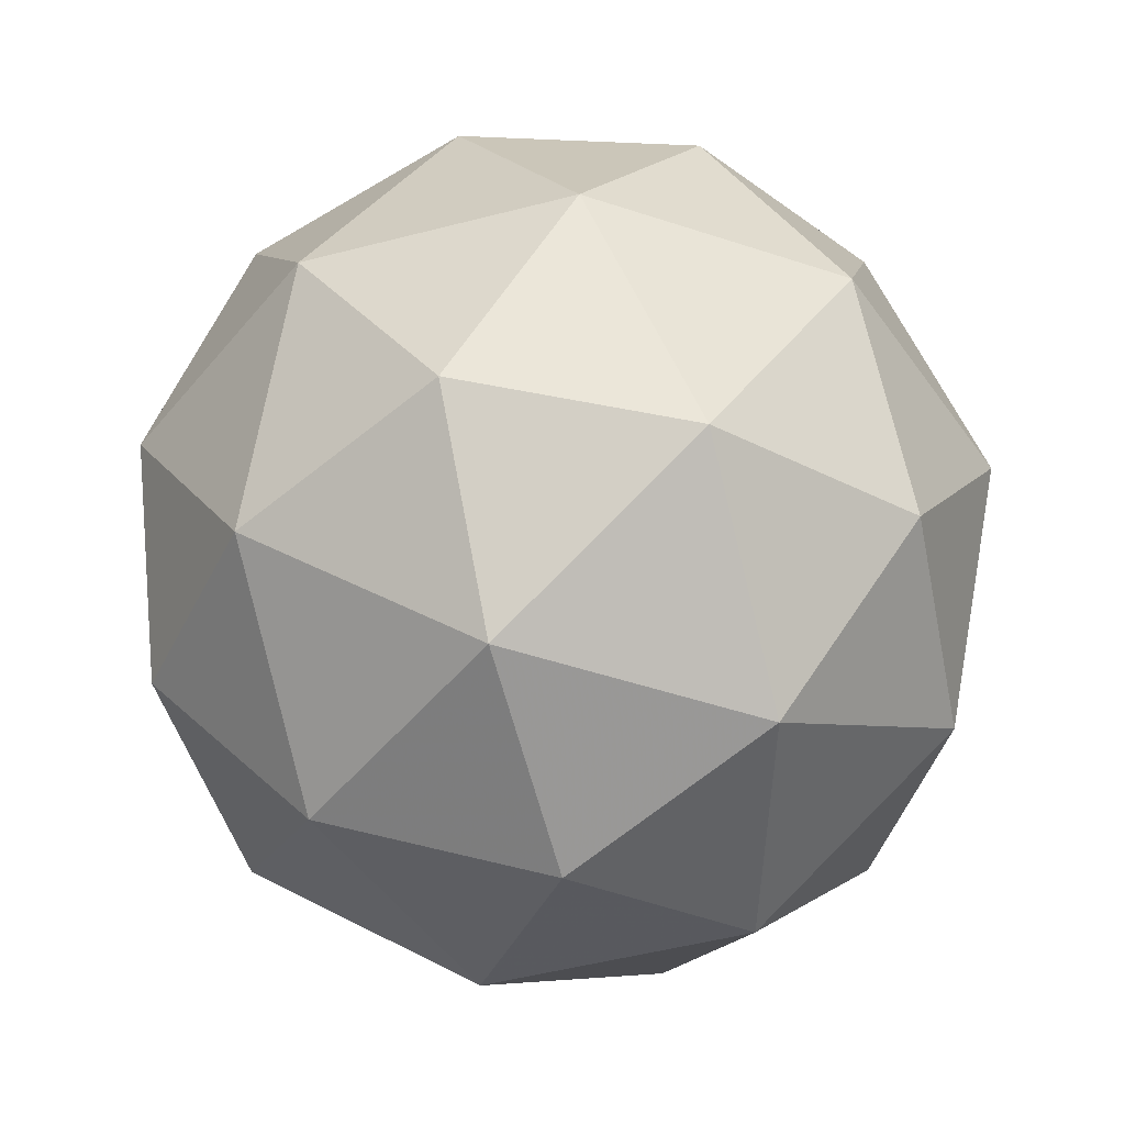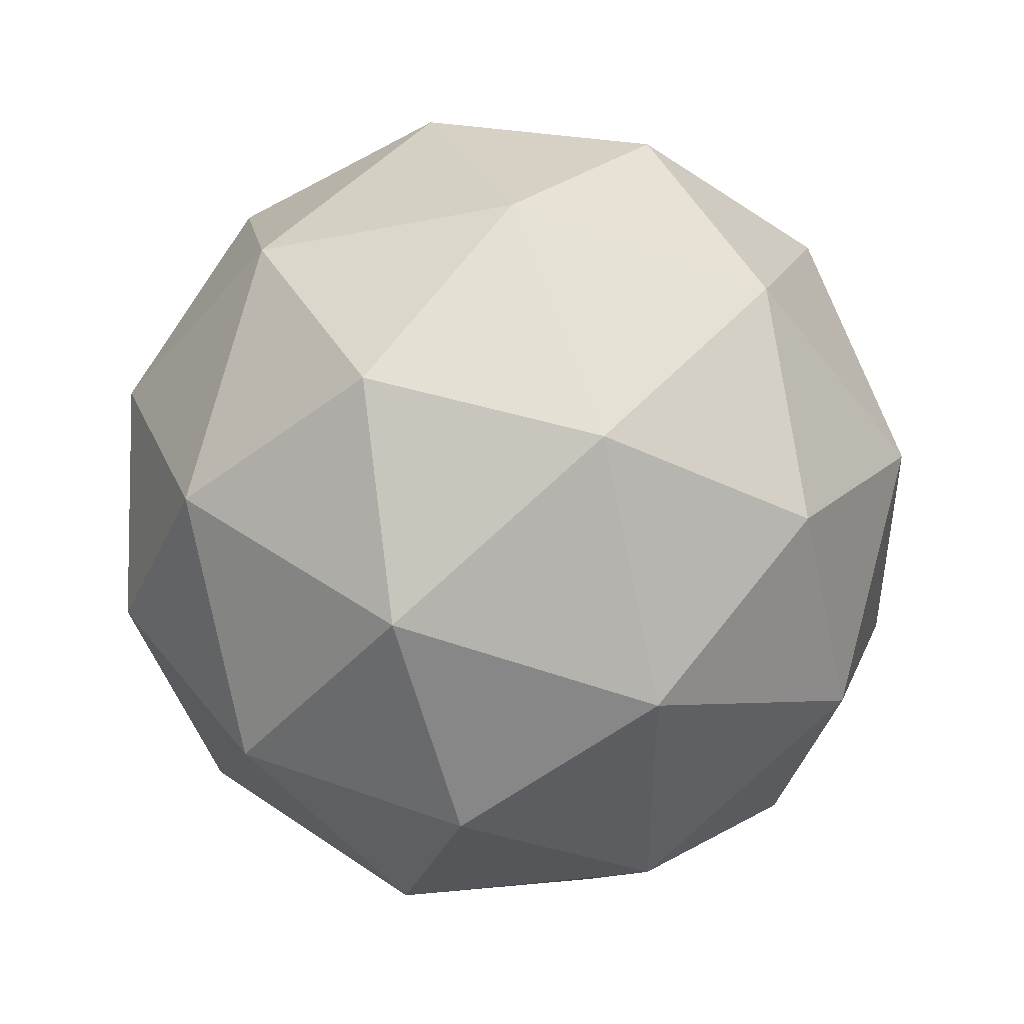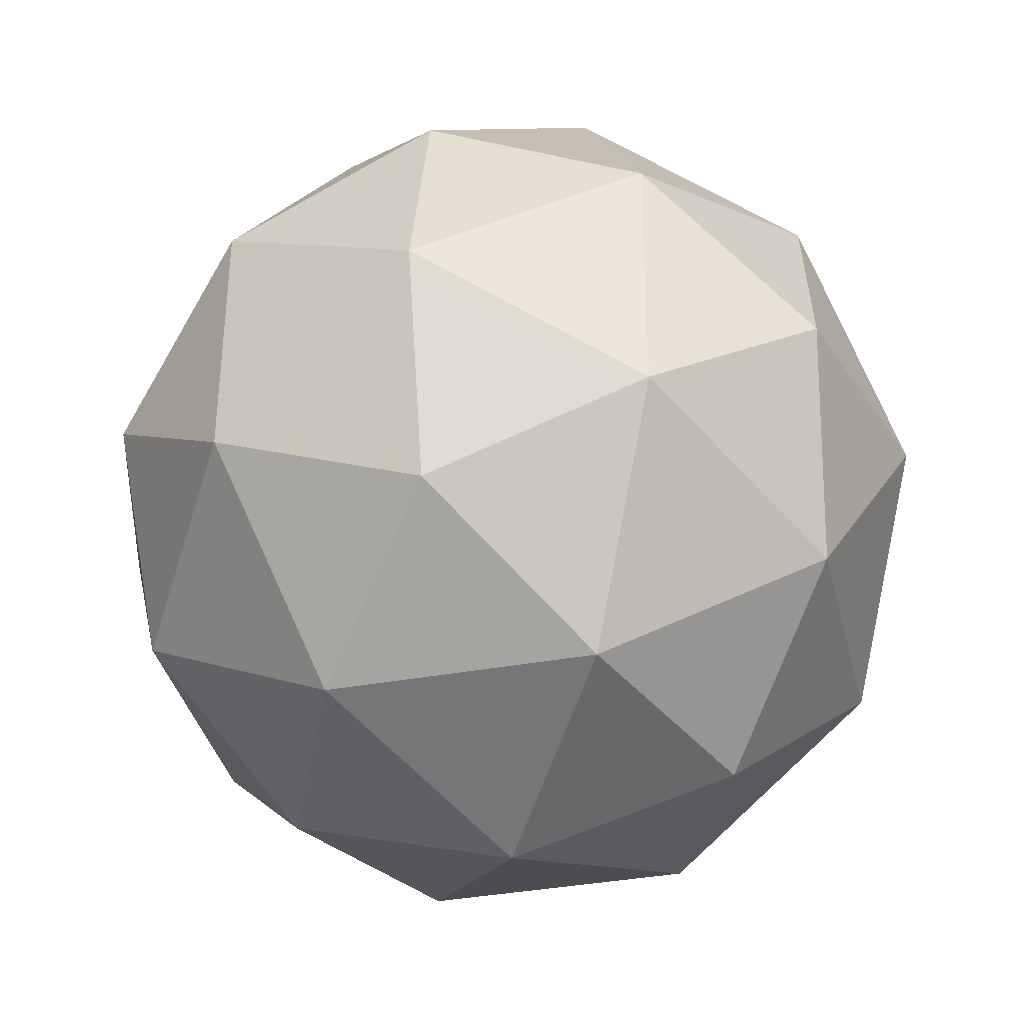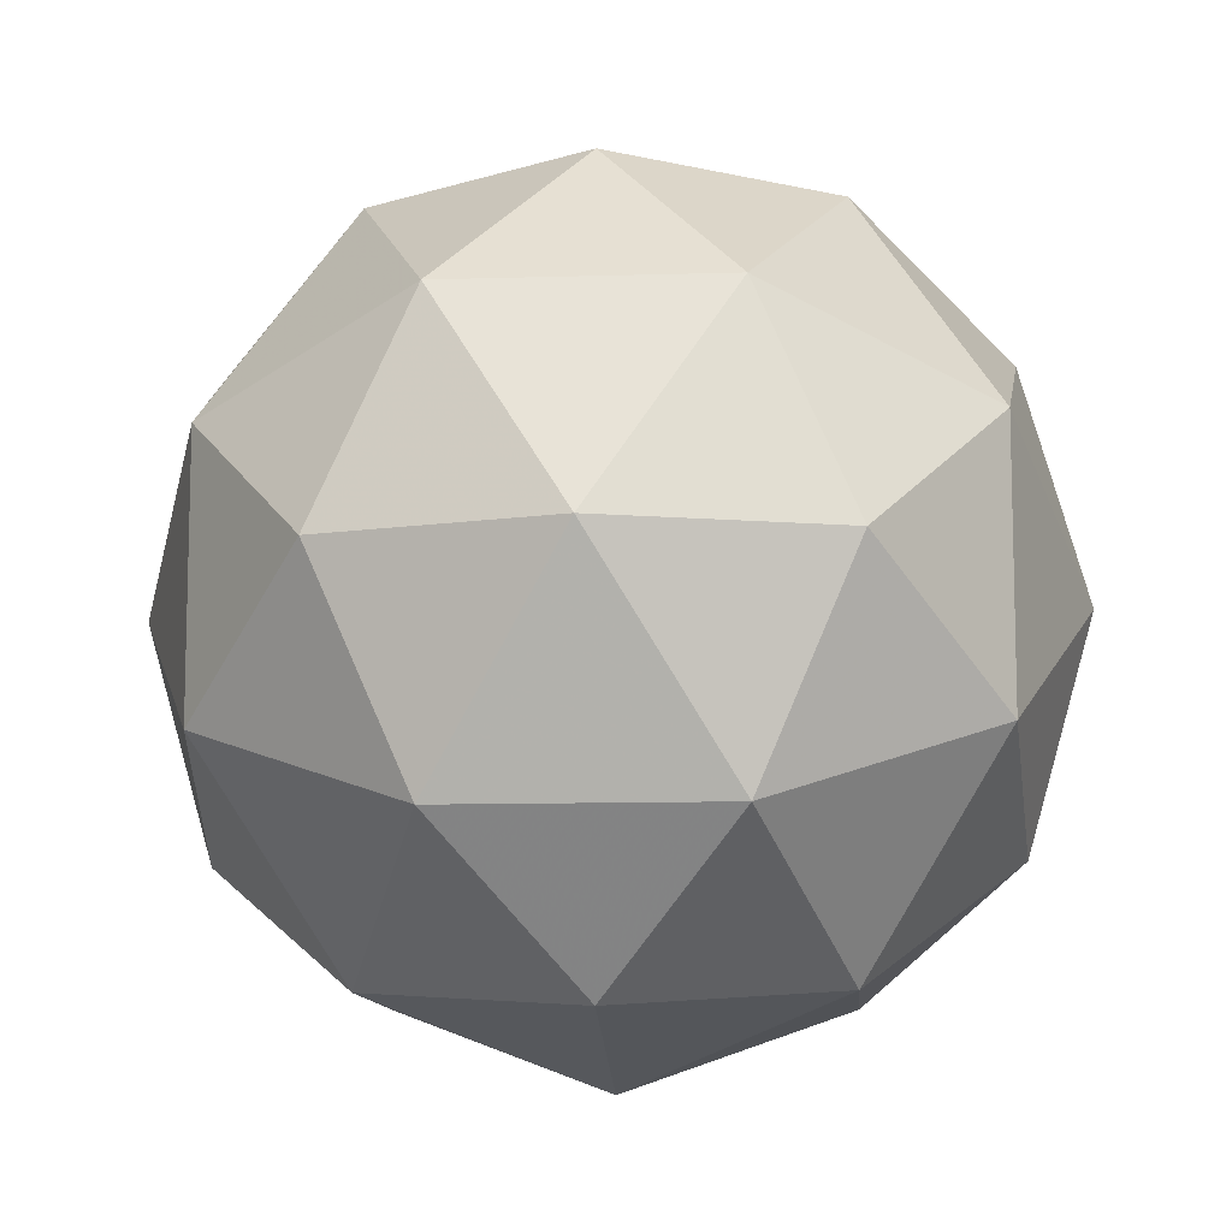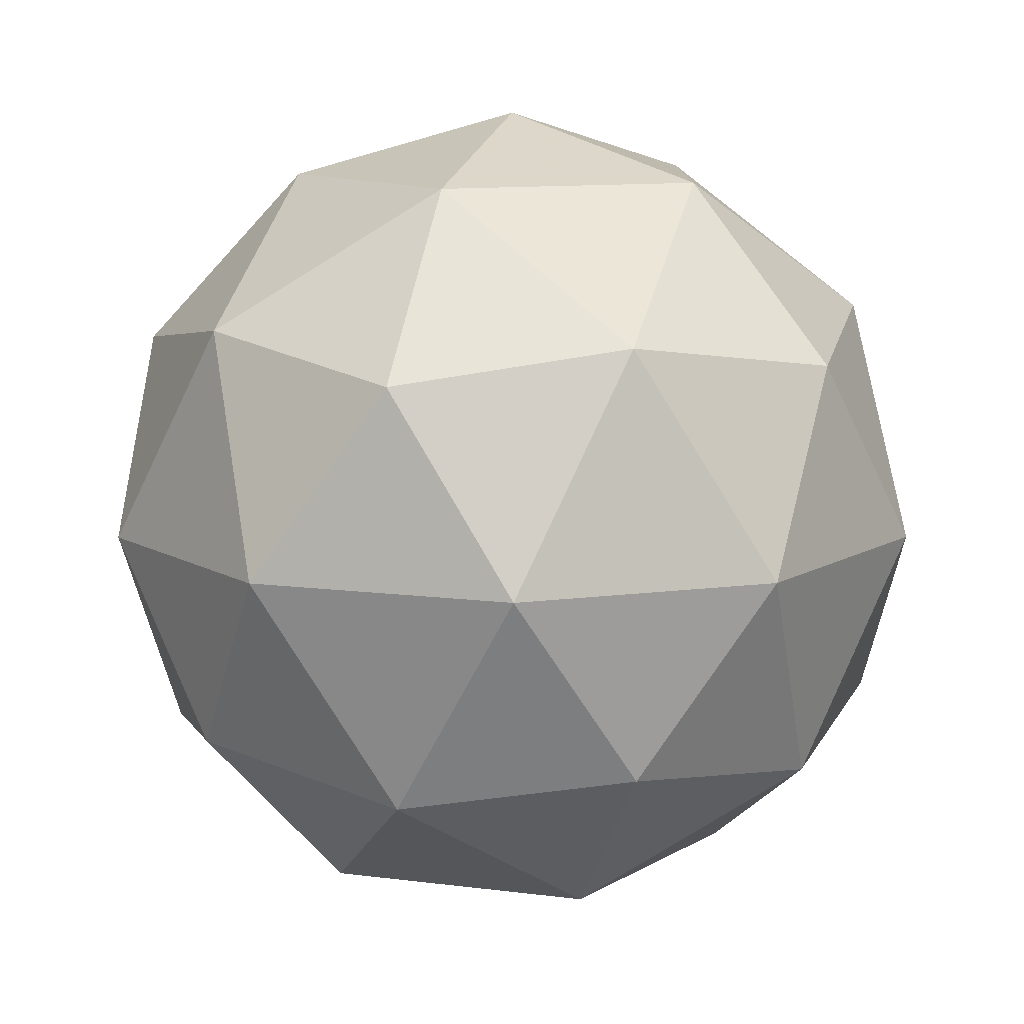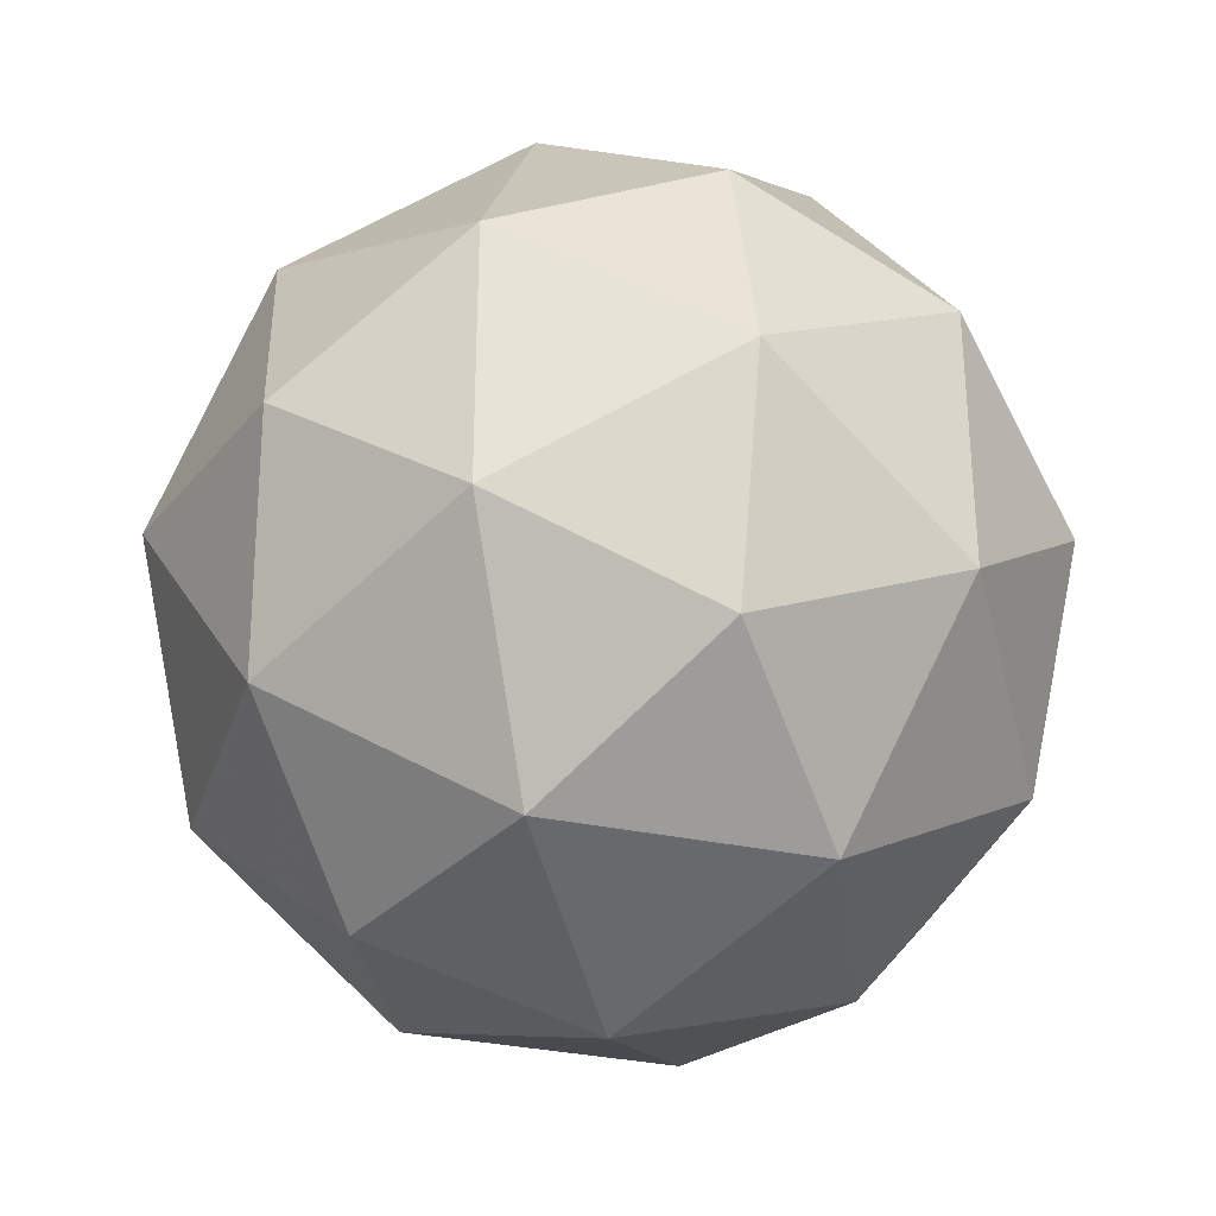
<metadata>
{"format":"obj","ext":"obj","renderer":"f3d","projection":"perspective","resolution":1024,"background":"white","views":[{"elev":-50.0,"azim":-2.0,"up":"+Y"},{"elev":46.0,"azim":6.7,"up":"+Z"},{"elev":-37.0,"azim":-108.4,"up":"+Z"},{"elev":-10.7,"azim":152.6,"up":"+Z"},{"elev":11.3,"azim":35.8,"up":"+Y"},{"elev":-32.2,"azim":41.7,"up":"+Z"}]}
</metadata>
<code>
g PVR-i3-g169-s524
v 6233 4131 5805
v 6322 4162 5870
v 6199 4162 5910
v 6385 4247 5915
v 6411 4230 5805
v 6122 4162 5805
v 6199 4162 5700
v 6322 4162 5740
v 6432 4341 5870
v 6175 4247 5983
v 6288 4230 5975
v 6233 4341 6015
v 6045 4247 5805
v 6088 4230 5910
v 6033 4341 5870
v 6175 4247 5626
v 6088 4230 5700
v 6109 4341 5635
v 6385 4247 5694
v 6288 4230 5635
v 6356 4341 5635
v 6356 4341 5975
v 6109 4341 5975
v 6033 4341 5740
v 6233 4341 5595
v 6432 4341 5740
v 6291 4435 5983
v 6377 4451 5910
v 6267 4519 5910
v 6081 4435 5915
v 6177 4451 5975
v 6143 4519 5870
v 6081 4435 5694
v 6054 4451 5805
v 6143 4519 5740
v 6291 4435 5626
v 6177 4451 5635
v 6267 4519 5700
v 6420 4435 5805
v 6377 4451 5700
v 6343 4519 5805
v 6233 4551 5805
f 1 2 3
f 4 2 5
f 1 3 6
f 1 6 7
f 1 7 8
f 4 5 9
f 10 11 12
f 13 14 15
f 16 17 18
f 19 20 21
f 4 9 22
f 10 12 23
f 13 15 24
f 16 18 25
f 19 21 26
f 27 28 29
f 30 31 32
f 33 34 35
f 36 37 38
f 39 40 41
f 41 38 42
f 41 40 38
f 40 36 38
f 38 35 42
f 38 37 35
f 37 33 35
f 35 32 42
f 35 34 32
f 34 30 32
f 32 29 42
f 32 31 29
f 31 27 29
f 29 41 42
f 29 28 41
f 28 39 41
f 26 40 39
f 26 21 40
f 21 36 40
f 25 37 36
f 25 18 37
f 18 33 37
f 24 34 33
f 24 15 34
f 15 30 34
f 23 31 30
f 23 12 31
f 12 27 31
f 22 28 27
f 22 9 28
f 9 39 28
f 21 25 36
f 21 20 25
f 20 16 25
f 18 24 33
f 18 17 24
f 17 13 24
f 15 23 30
f 15 14 23
f 14 10 23
f 12 22 27
f 12 11 22
f 11 4 22
f 9 26 39
f 9 5 26
f 5 19 26
f 8 20 19
f 8 7 20
f 7 16 20
f 7 17 16
f 7 6 17
f 6 13 17
f 6 14 13
f 6 3 14
f 3 10 14
f 5 8 19
f 5 2 8
f 2 1 8
f 3 11 10
f 3 2 11
f 2 4 11
f 2 4 11

</code>
